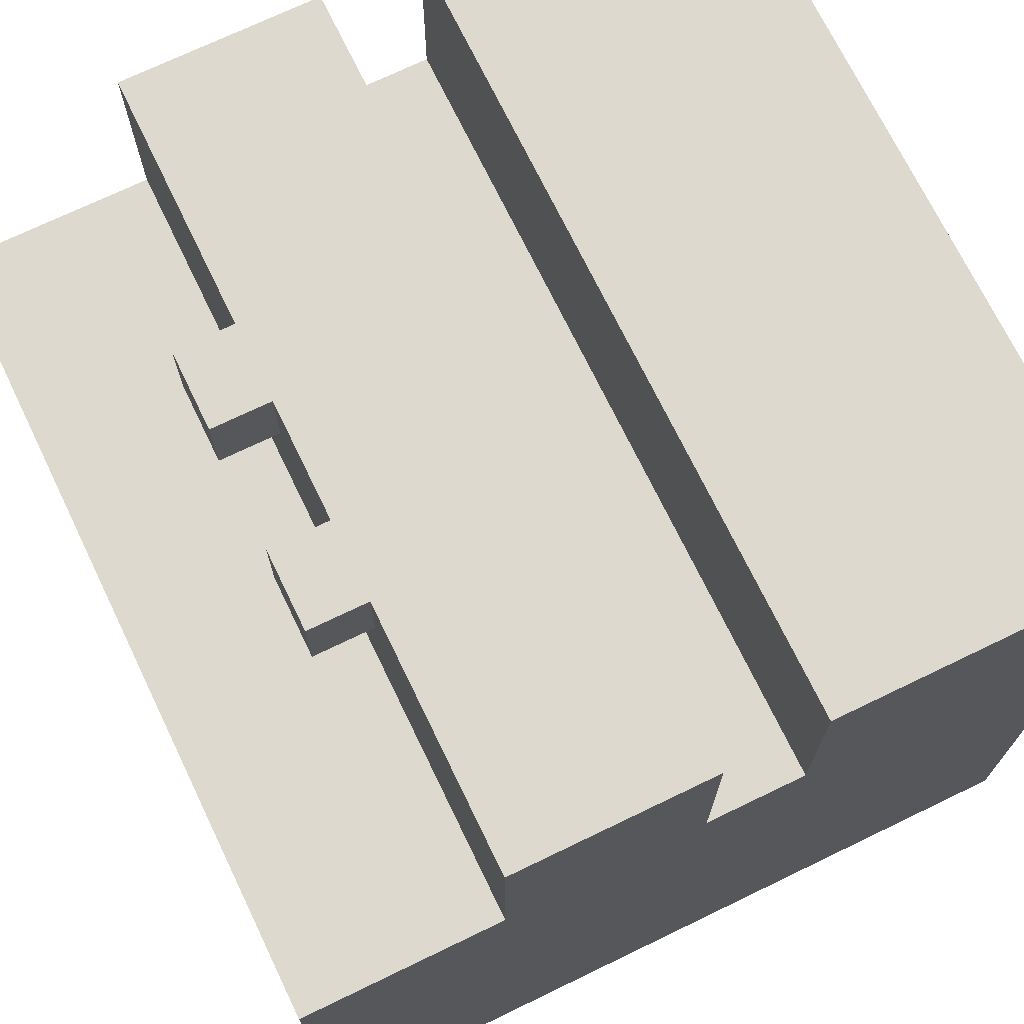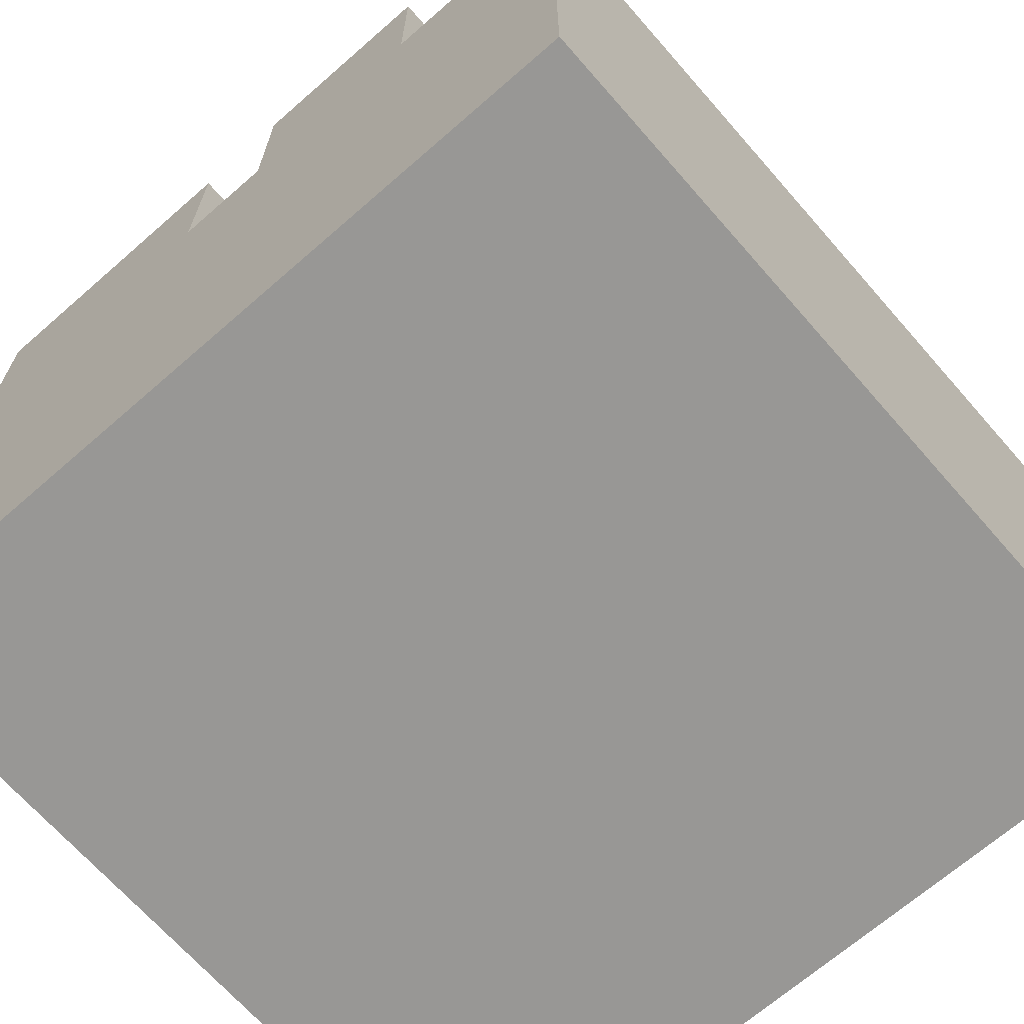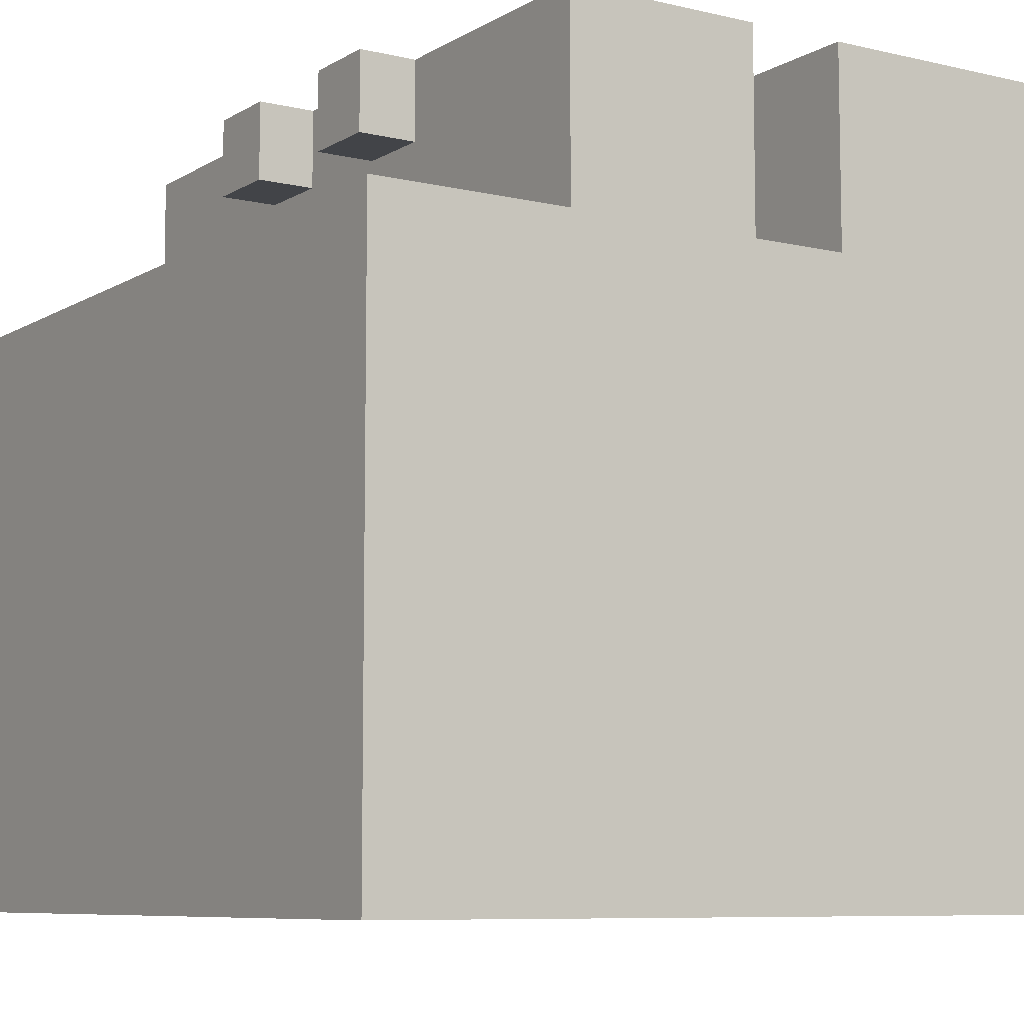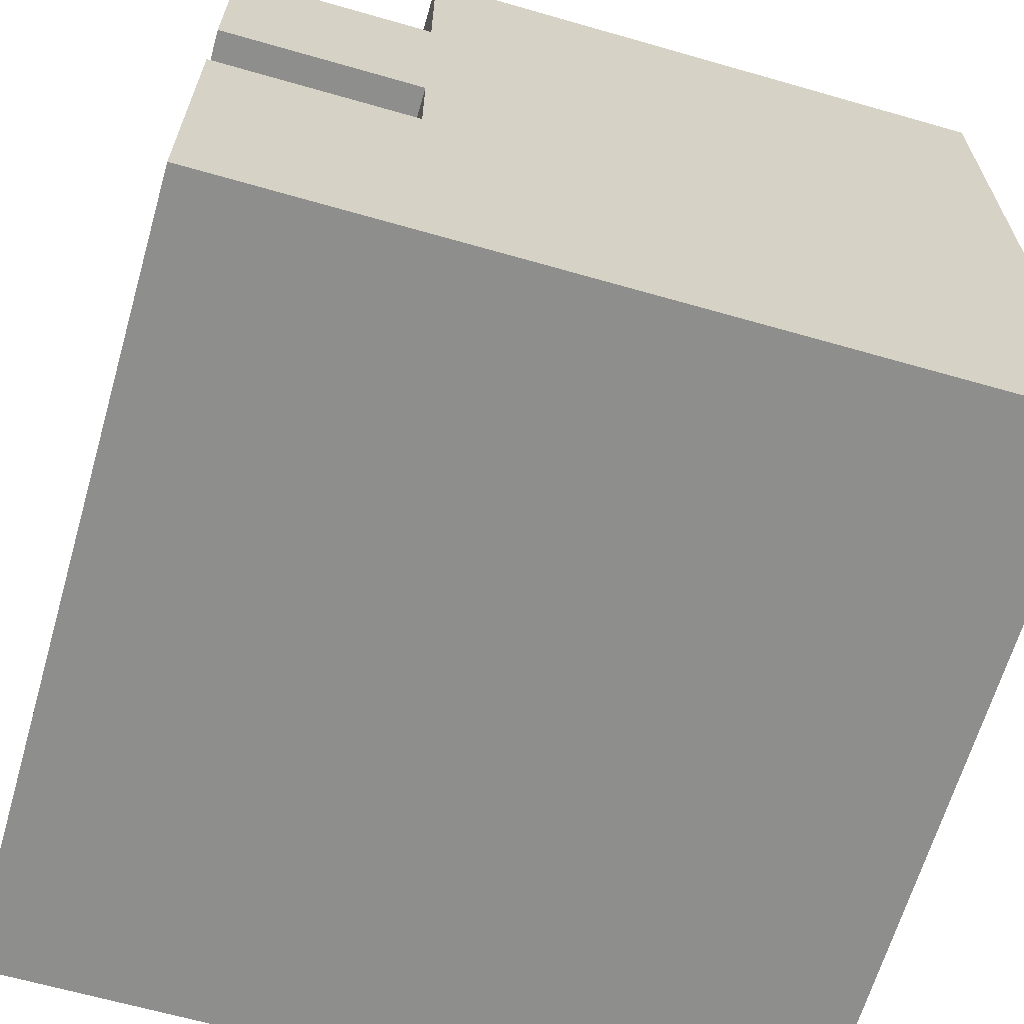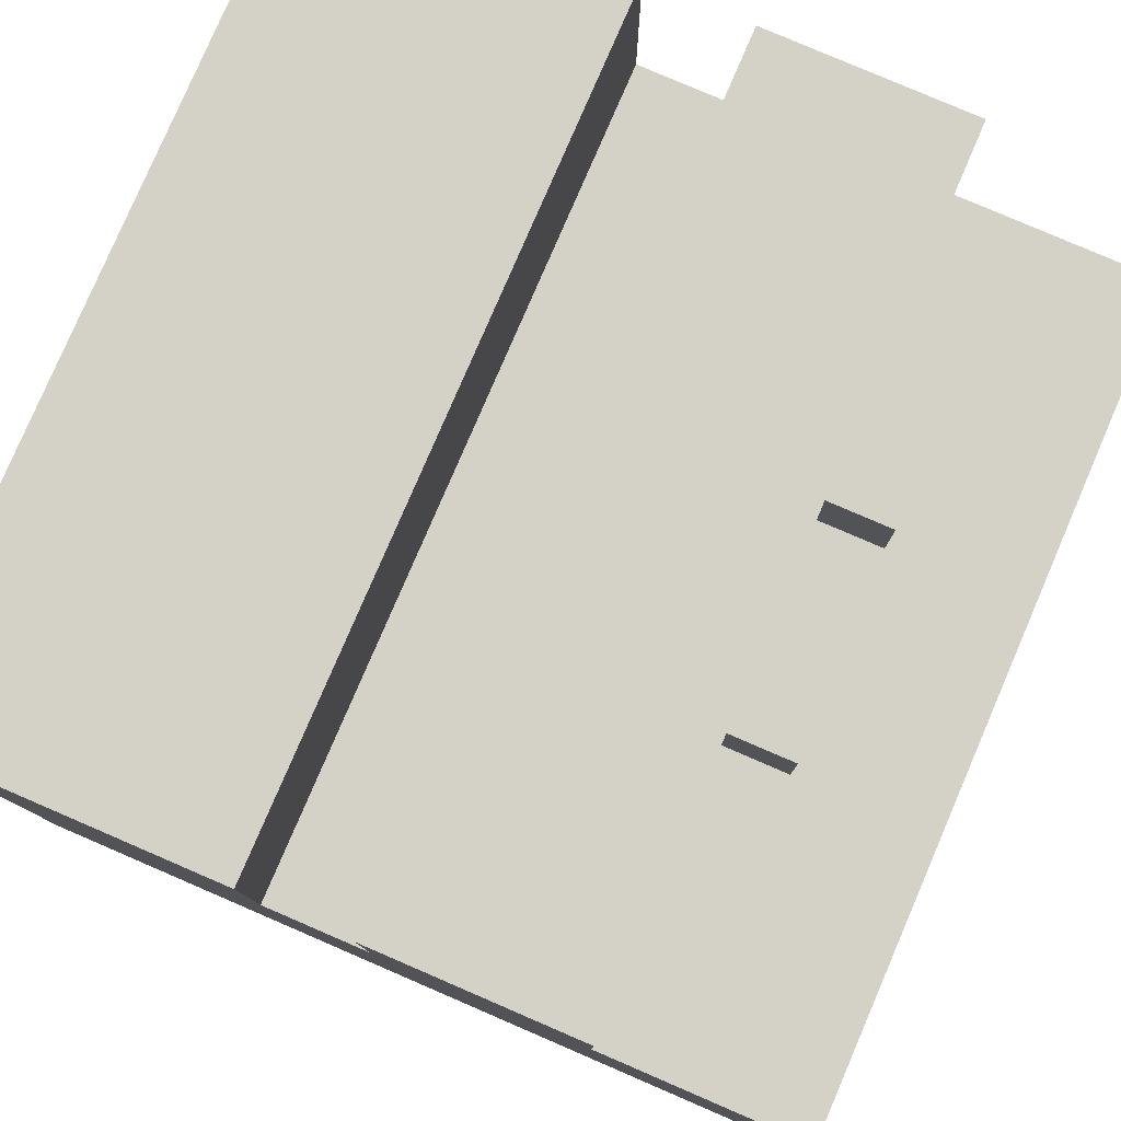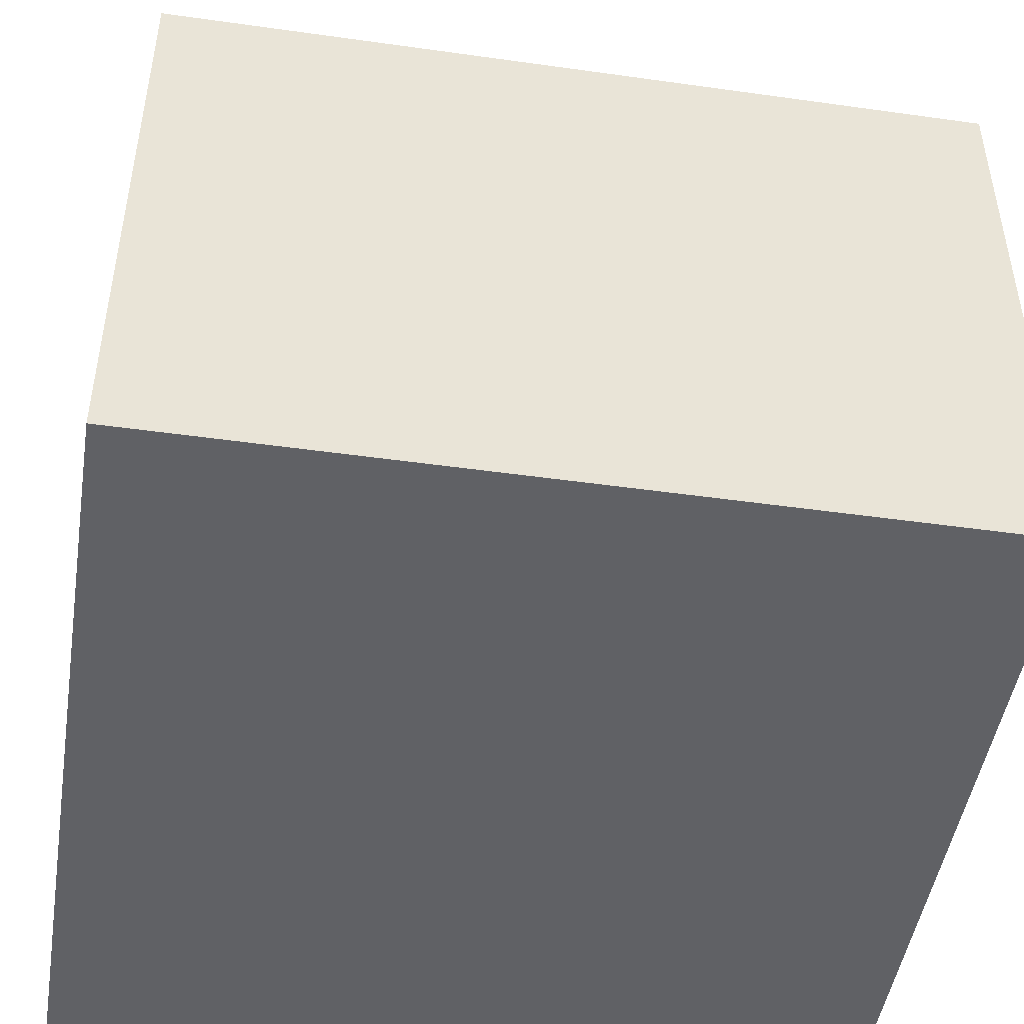
<metadata>
{"format":"obj","ext":"obj","renderer":"f3d","projection":"perspective","resolution":1024,"background":"white","views":[{"elev":71.5,"azim":-115.8,"up":"+Z"},{"elev":-68.2,"azim":131.2,"up":"+Z"},{"elev":-8.0,"azim":-123.0,"up":"+Z"},{"elev":-64.8,"azim":73.9,"up":"+Y"},{"elev":79.8,"azim":113.3,"up":"+Z"},{"elev":-47.7,"azim":171.0,"up":"+Z"}]}
</metadata>
<code>
g Enemy4_4
v -20 0 20
v -20 0 -20
v -20 1 20
v -20 1 -20
v -20 15 20
v -20 15 10
v -20 20 20
v -20 20 10
v -20 22 20
v -20 22 10
v -20 23 19
v -20 23 17
v -20 23 16
v -20 23 14
v -20 23 13
v -20 23 11
v -20 26 19
v -20 26 17
v -20 26 16
v -20 26 14
v -20 26 13
v -20 26 11
v -20 27 20
v -20 27 10
v -20 30 20
v -20 30 10
v -20 40 10
v -20 40 -20
v -7 30 20
v -7 30 16
v -7 33 20
v -7 33 16
v 3 30 20
v 3 30 16
v 3 33 20
v 3 33 16
v -3 30 20
v -3 30 16
v -3 33 20
v -3 33 16
v 7 30 20
v 7 30 16
v 7 33 20
v 7 33 16
v 20 0 20
v 20 0 -20
v 20 1 20
v 20 1 -20
v 20 15 20
v 20 15 10
v 20 20 20
v 20 20 10
v 20 22 20
v 20 22 10
v 20 23 19
v 20 23 17
v 20 23 16
v 20 23 14
v 20 23 13
v 20 23 11
v 20 26 19
v 20 26 17
v 20 26 16
v 20 26 14
v 20 26 13
v 20 26 11
v 20 27 20
v 20 27 10
v 20 30 20
v 20 30 10
v 20 40 10
v 20 40 -20
v -20 0 20
v -20 1 20
v -20 15 20
v -20 20 20
v -20 22 20
v -20 27 20
v -20 30 20
v -19 23 20
v -19 26 20
v -18 0 20
v -18 1 20
v -18 3 20
v -17 23 20
v -17 26 20
v -16 0 20
v -16 1 20
v -16 3 20
v -16 23 20
v -16 26 20
v -14 0 20
v -14 1 20
v -14 3 20
v -14 23 20
v -14 26 20
v -13 23 20
v -13 26 20
v -12 0 20
v -12 1 20
v -12 3 20
v -11 23 20
v -11 26 20
v -10 1 20
v -10 10 20
v -10 23 20
v -10 26 20
v -8 23 20
v -8 26 20
v -7 23 20
v -7 26 20
v -7 30 20
v -7 33 20
v -6 30 20
v -6 32 20
v -5 23 20
v -5 26 20
v -4 23 20
v -4 26 20
v -4 30 20
v -4 32 20
v -3 30 20
v -3 33 20
v -2 23 20
v -2 26 20
v -1 23 20
v -1 26 20
v 1 23 20
v 1 26 20
v 2 23 20
v 2 26 20
v 3 30 20
v 3 33 20
v 4 23 20
v 4 26 20
v 4 30 20
v 4 32 20
v 5 23 20
v 5 26 20
v 6 30 20
v 6 32 20
v 7 23 20
v 7 26 20
v 7 30 20
v 7 33 20
v 8 23 20
v 8 26 20
v 10 1 20
v 10 10 20
v 10 23 20
v 10 26 20
v 11 23 20
v 11 26 20
v 12 0 20
v 12 1 20
v 12 3 20
v 13 23 20
v 13 26 20
v 14 0 20
v 14 1 20
v 14 3 20
v 14 23 20
v 14 26 20
v 16 0 20
v 16 1 20
v 16 3 20
v 16 23 20
v 16 26 20
v 17 23 20
v 17 26 20
v 18 0 20
v 18 1 20
v 18 3 20
v 19 23 20
v 19 26 20
v 20 0 20
v 20 1 20
v 20 15 20
v 20 20 20
v 20 22 20
v 20 27 20
v 20 30 20
v -20 15 10
v -20 20 10
v -20 30 10
v -20 40 10
v -15 30 10
v -15 40 10
v -12 33 10
v -12 37 10
v -8 33 10
v -8 37 10
v -5 30 10
v -5 40 10
v 5 30 10
v 5 40 10
v 8 33 10
v 8 37 10
v 12 33 10
v 12 37 10
v 15 30 10
v 15 40 10
v 20 15 10
v 20 20 10
v 20 30 10
v 20 40 10
v -7 30 16
v -7 33 16
v -3 30 16
v -3 33 16
v 3 30 16
v 3 33 16
v 7 30 16
v 7 33 16
v -20 0 -20
v -20 1 -20
v -20 40 -20
v -10 1 -20
v -10 10 -20
v 10 1 -20
v 10 10 -20
v 20 0 -20
v 20 1 -20
v 20 40 -20
v -20 0 20
v -18 0 20
v -16 0 20
v -14 0 20
v -12 0 20
v 12 0 20
v 14 0 20
v 16 0 20
v 18 0 20
v 20 0 20
v -18 0 19
v -16 0 19
v -14 0 19
v -12 0 19
v 12 0 19
v 14 0 19
v 16 0 19
v 18 0 19
v -20 0 -20
v 20 0 -20
v -20 20 20
v 20 20 20
v -20 20 10
v 20 20 10
v -20 15 20
v 20 15 20
v -20 15 10
v 20 15 10
v -20 30 20
v -7 30 20
v -3 30 20
v 3 30 20
v 7 30 20
v 20 30 20
v -7 30 16
v -3 30 16
v 3 30 16
v 7 30 16
v -20 30 10
v -15 30 10
v -5 30 10
v 5 30 10
v 15 30 10
v 20 30 10
v -7 33 20
v -3 33 20
v 3 33 20
v 7 33 20
v -7 33 16
v -3 33 16
v 3 33 16
v 7 33 16
v -20 40 10
v -15 40 10
v -5 40 10
v 5 40 10
v 15 40 10
v 20 40 10
v -15 40 9
v -5 40 9
v 5 40 9
v 15 40 9
v -20 40 -20
v 20 40 -20
f 3 2 1
f 4 2 3
f 5 4 3
f 6 4 5
f 8 4 6
f 9 8 7
f 10 4 8
f 10 8 9
f 11 10 9
f 12 10 11
f 13 10 12
f 14 10 13
f 15 10 14
f 16 10 15
f 17 11 9
f 17 12 11
f 18 13 12
f 18 12 17
f 19 14 13
f 19 13 18
f 20 15 14
f 20 14 19
f 21 16 15
f 21 15 20
f 22 10 16
f 22 16 21
f 23 21 20
f 23 20 19
f 23 22 21
f 23 19 18
f 23 18 17
f 23 17 9
f 24 4 10
f 24 22 23
f 24 10 22
f 25 24 23
f 26 4 24
f 26 24 25
f 27 4 26
f 28 4 27
f 31 30 29
f 32 30 31
f 35 34 33
f 36 34 35
f 37 38 39
f 39 38 40
f 41 42 43
f 43 42 44
f 45 46 47
f 47 46 48
f 47 48 49
f 49 48 50
f 50 48 52
f 51 52 53
f 52 48 54
f 53 52 54
f 53 54 55
f 55 54 56
f 56 54 57
f 57 54 58
f 58 54 59
f 59 54 60
f 53 55 61
f 55 56 61
f 56 57 62
f 61 56 62
f 57 58 63
f 62 57 63
f 58 59 64
f 63 58 64
f 59 60 65
f 64 59 65
f 60 54 66
f 65 60 66
f 64 65 67
f 63 64 67
f 65 66 67
f 62 63 67
f 61 62 67
f 53 61 67
f 54 48 68
f 67 66 68
f 66 54 68
f 67 68 69
f 68 48 70
f 69 68 70
f 70 48 71
f 71 48 72
f 80 78 77
f 81 78 80
f 82 74 73
f 83 75 74
f 83 74 82
f 84 75 83
f 85 80 77
f 85 81 80
f 86 78 81
f 86 81 85
f 87 84 83
f 87 83 82
f 88 84 87
f 89 75 84
f 89 84 88
f 90 85 77
f 90 86 85
f 91 78 86
f 91 86 90
f 92 88 87
f 93 89 88
f 93 88 92
f 94 75 89
f 94 89 93
f 95 90 77
f 95 91 90
f 96 78 91
f 96 91 95
f 97 95 77
f 97 96 95
f 98 78 96
f 98 96 97
f 99 93 92
f 99 94 93
f 100 94 99
f 101 75 94
f 101 94 100
f 102 97 77
f 102 98 97
f 103 78 98
f 103 98 102
f 104 100 99
f 104 101 100
f 105 75 101
f 105 101 104
f 106 102 77
f 106 103 102
f 107 78 103
f 107 103 106
f 108 106 77
f 108 107 106
f 109 78 107
f 109 107 108
f 110 108 77
f 110 109 108
f 111 78 109
f 111 109 110
f 112 79 78
f 114 112 78
f 114 113 112
f 115 113 114
f 116 110 77
f 116 111 110
f 117 78 111
f 117 111 116
f 118 116 77
f 118 117 116
f 119 78 117
f 119 117 118
f 120 115 114
f 120 114 78
f 121 113 115
f 121 115 120
f 122 120 78
f 122 121 120
f 123 113 121
f 123 121 122
f 124 118 77
f 124 119 118
f 125 78 119
f 125 119 124
f 126 124 77
f 126 125 124
f 127 78 125
f 127 125 126
f 128 126 77
f 128 127 126
f 129 78 127
f 129 127 128
f 130 128 77
f 130 129 128
f 131 78 129
f 131 129 130
f 132 122 78
f 134 130 77
f 134 131 130
f 135 78 131
f 135 131 134
f 136 133 132
f 136 132 78
f 137 133 136
f 138 134 77
f 138 135 134
f 139 78 135
f 139 135 138
f 140 137 136
f 140 136 78
f 141 133 137
f 141 137 140
f 142 138 77
f 142 139 138
f 143 78 139
f 143 139 142
f 144 140 78
f 144 141 140
f 145 133 141
f 145 141 144
f 146 142 77
f 146 143 142
f 147 78 143
f 147 143 146
f 148 104 99
f 148 105 104
f 149 75 105
f 149 105 148
f 150 146 77
f 150 147 146
f 151 78 147
f 151 147 150
f 152 150 77
f 152 151 150
f 153 78 151
f 153 151 152
f 154 148 99
f 155 149 148
f 155 148 154
f 156 149 155
f 157 152 77
f 157 153 152
f 158 78 153
f 158 153 157
f 159 156 155
f 159 155 154
f 160 156 159
f 161 149 156
f 161 156 160
f 162 157 77
f 162 158 157
f 163 78 158
f 163 158 162
f 164 160 159
f 165 161 160
f 165 160 164
f 166 149 161
f 166 161 165
f 167 162 77
f 167 163 162
f 168 78 163
f 168 163 167
f 169 167 77
f 169 168 167
f 170 78 168
f 170 168 169
f 171 165 164
f 171 166 165
f 172 166 171
f 173 149 166
f 173 166 172
f 174 169 77
f 174 170 169
f 175 78 170
f 175 170 174
f 176 172 171
f 177 173 172
f 177 172 176
f 178 149 173
f 178 173 177
f 178 75 149
f 179 77 76
f 180 174 77
f 180 77 179
f 180 175 174
f 181 144 78
f 181 175 180
f 181 78 175
f 182 144 181
f 187 186 185
f 188 186 187
f 189 188 187
f 190 188 189
f 191 189 187
f 191 190 189
f 192 188 190
f 192 190 191
f 193 191 187
f 193 192 191
f 194 188 192
f 194 192 193
f 195 194 193
f 196 194 195
f 197 196 195
f 198 196 197
f 199 197 195
f 199 198 197
f 200 196 198
f 200 198 199
f 201 199 195
f 201 200 199
f 202 196 200
f 202 200 201
f 203 184 183
f 204 184 203
f 205 202 201
f 206 202 205
f 207 208 209
f 209 208 210
f 211 212 213
f 213 212 214
f 215 216 218
f 216 217 218
f 218 217 219
f 215 218 220
f 218 219 220
f 219 217 221
f 220 219 221
f 215 220 222
f 220 221 223
f 222 220 223
f 221 217 224
f 223 221 224
f 235 226 225
f 235 227 226
f 236 228 227
f 236 227 235
f 237 229 228
f 237 228 236
f 238 230 229
f 238 229 237
f 239 231 230
f 239 230 238
f 240 232 231
f 240 231 239
f 241 233 232
f 241 232 240
f 242 234 233
f 242 233 241
f 243 241 240
f 243 240 239
f 243 242 241
f 243 239 238
f 243 238 237
f 243 237 236
f 243 236 235
f 243 235 225
f 244 234 242
f 244 242 243
f 247 246 245
f 248 246 247
f 249 250 251
f 251 250 252
f 253 254 259
f 255 256 260
f 260 256 261
f 257 258 262
f 260 261 263
f 261 262 263
f 253 259 263
f 259 260 263
f 263 262 264
f 264 262 265
f 265 262 266
f 262 258 267
f 266 262 267
f 267 258 268
f 269 270 273
f 273 270 274
f 271 272 275
f 275 272 276
f 277 278 283
f 278 279 283
f 279 280 284
f 283 279 284
f 280 281 285
f 284 280 285
f 281 282 286
f 285 281 286
f 284 285 287
f 283 284 287
f 285 286 287
f 277 283 287
f 286 282 288
f 287 286 288

</code>
